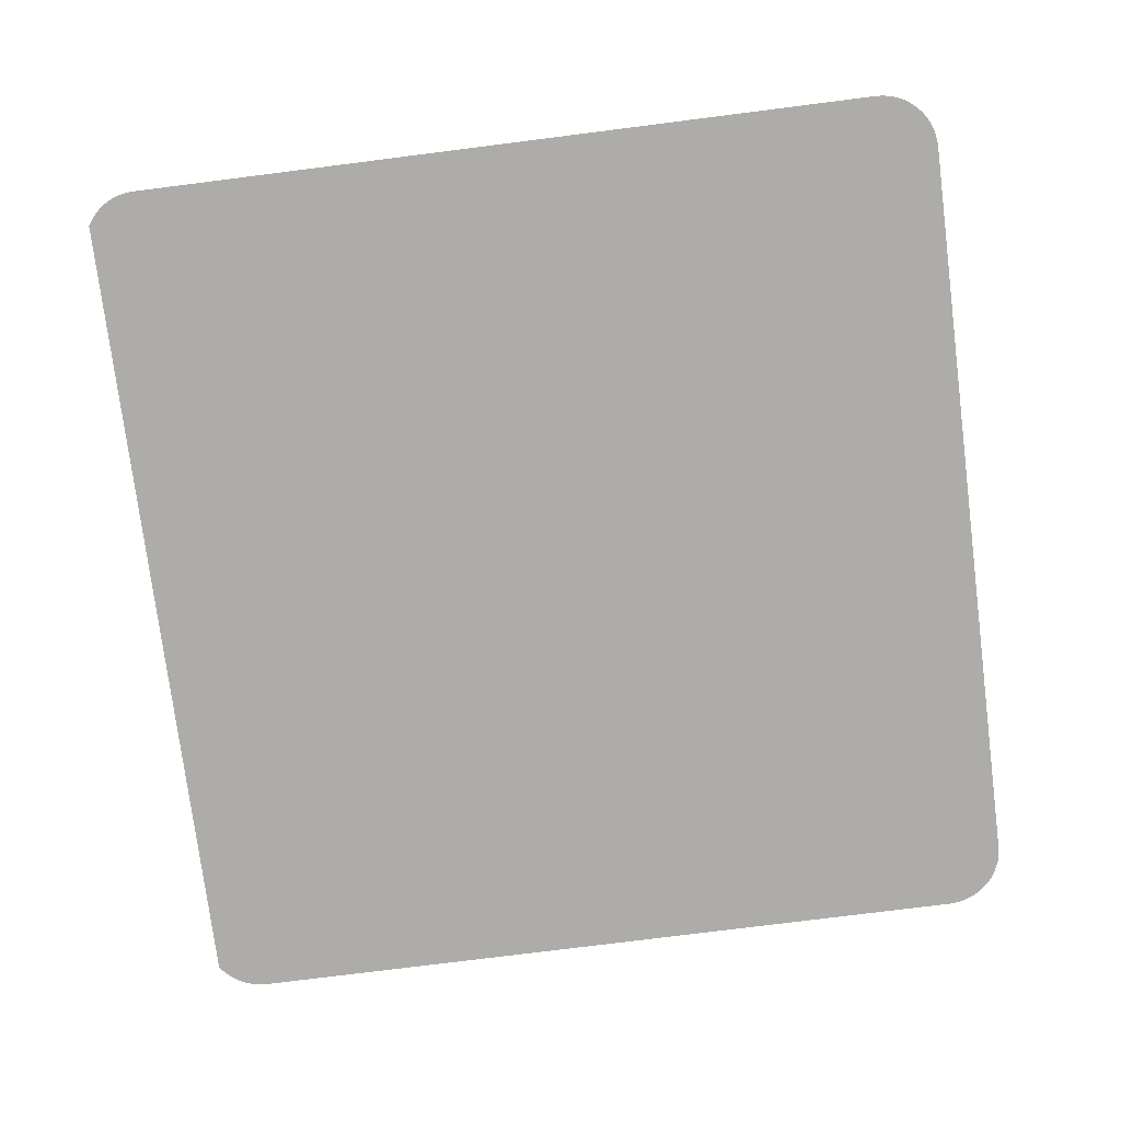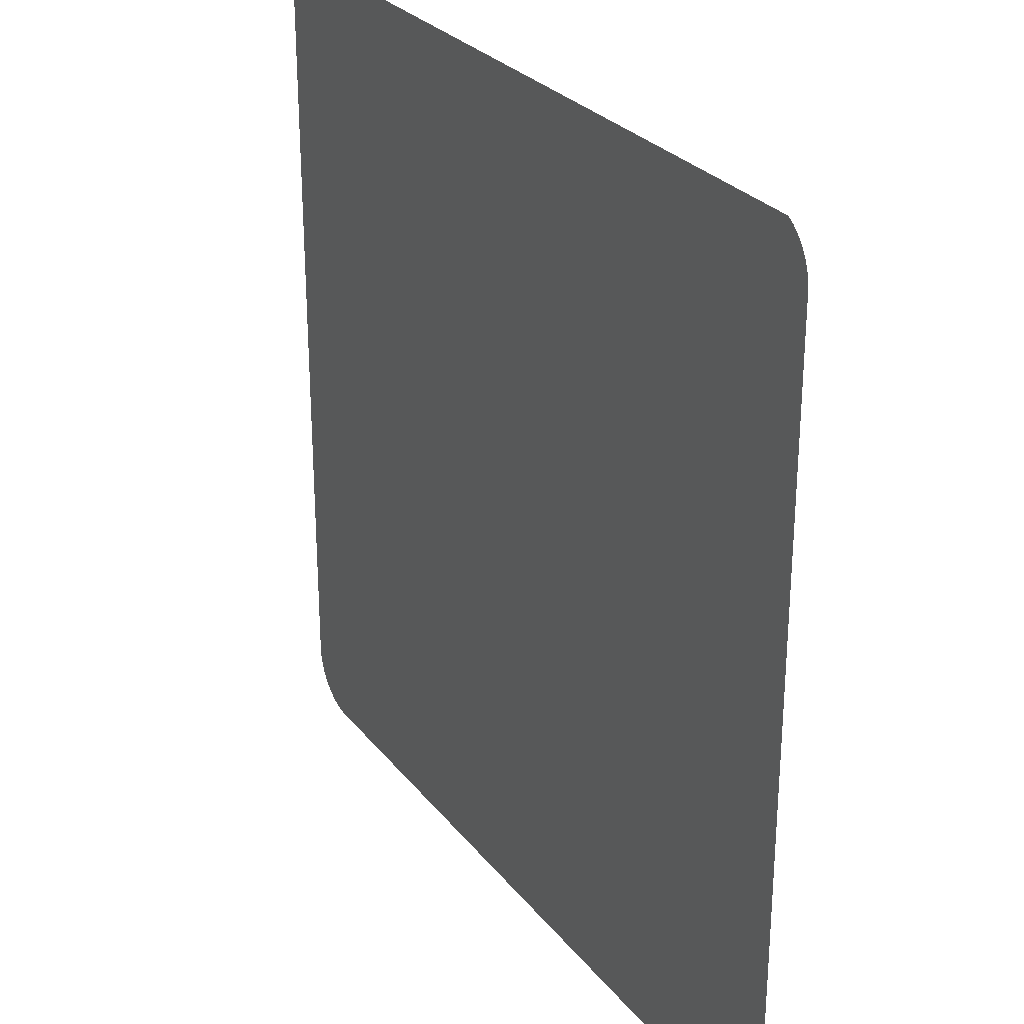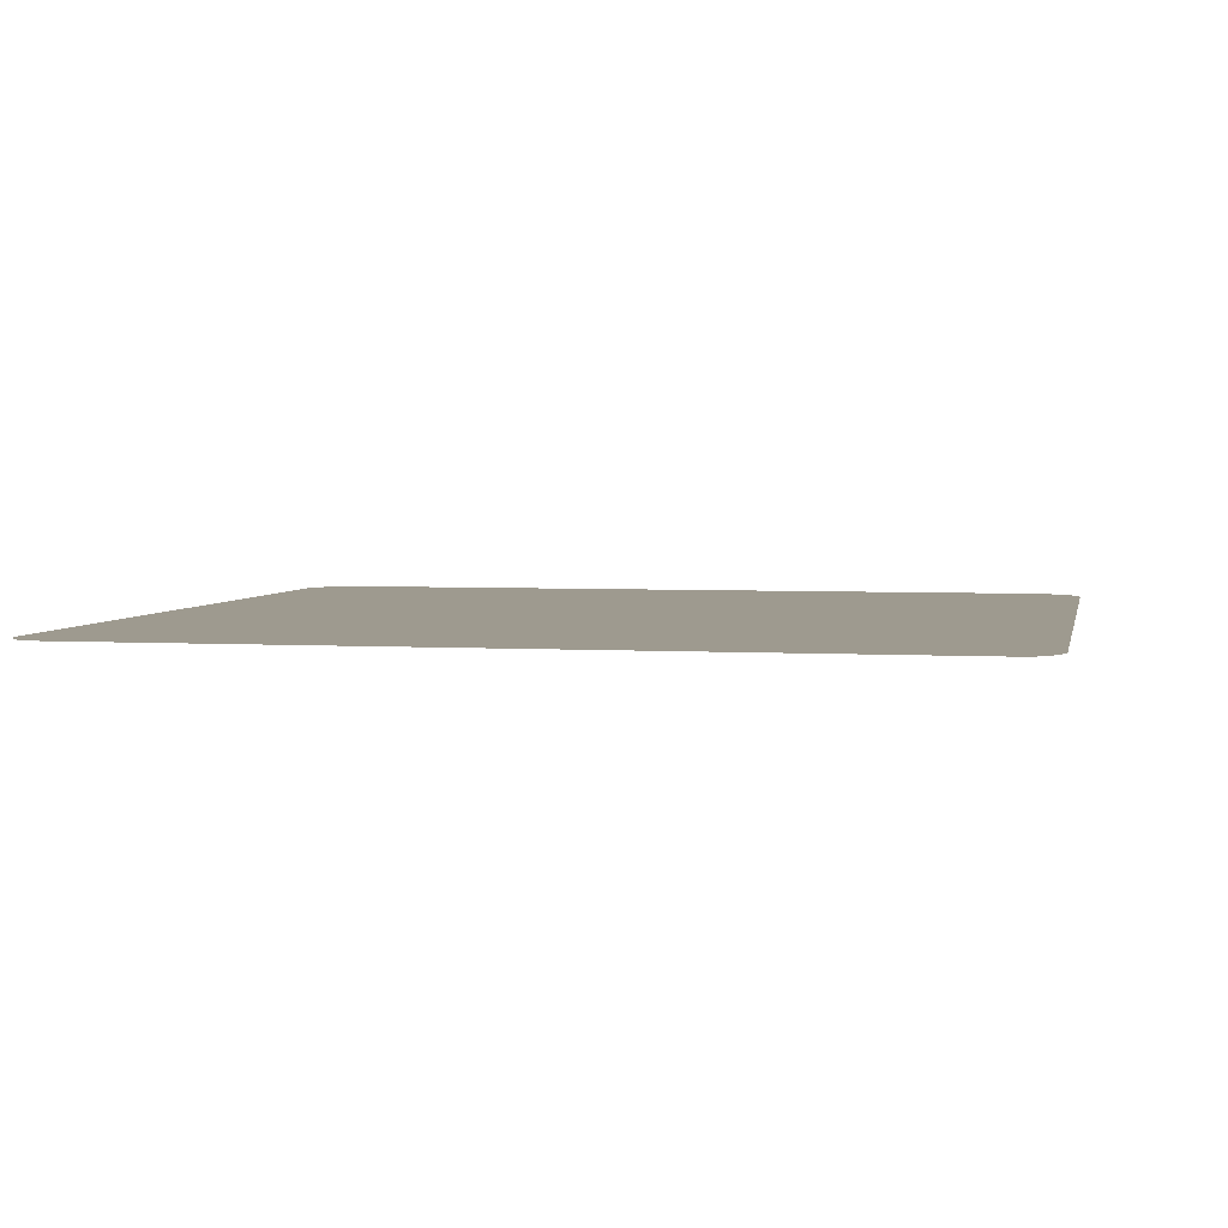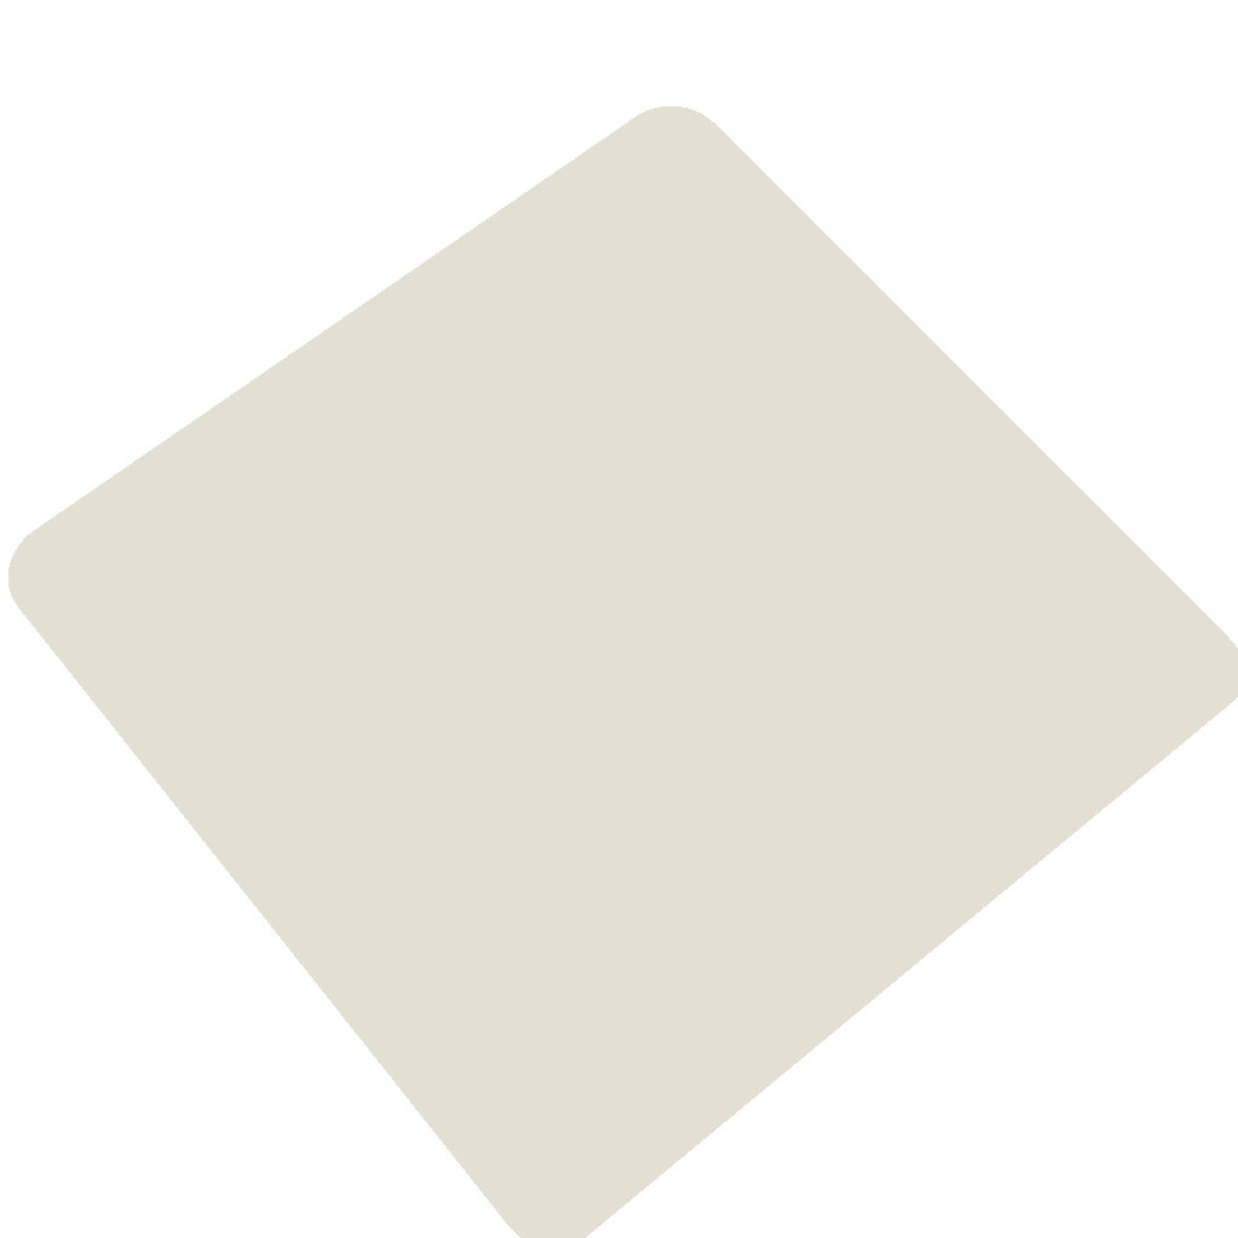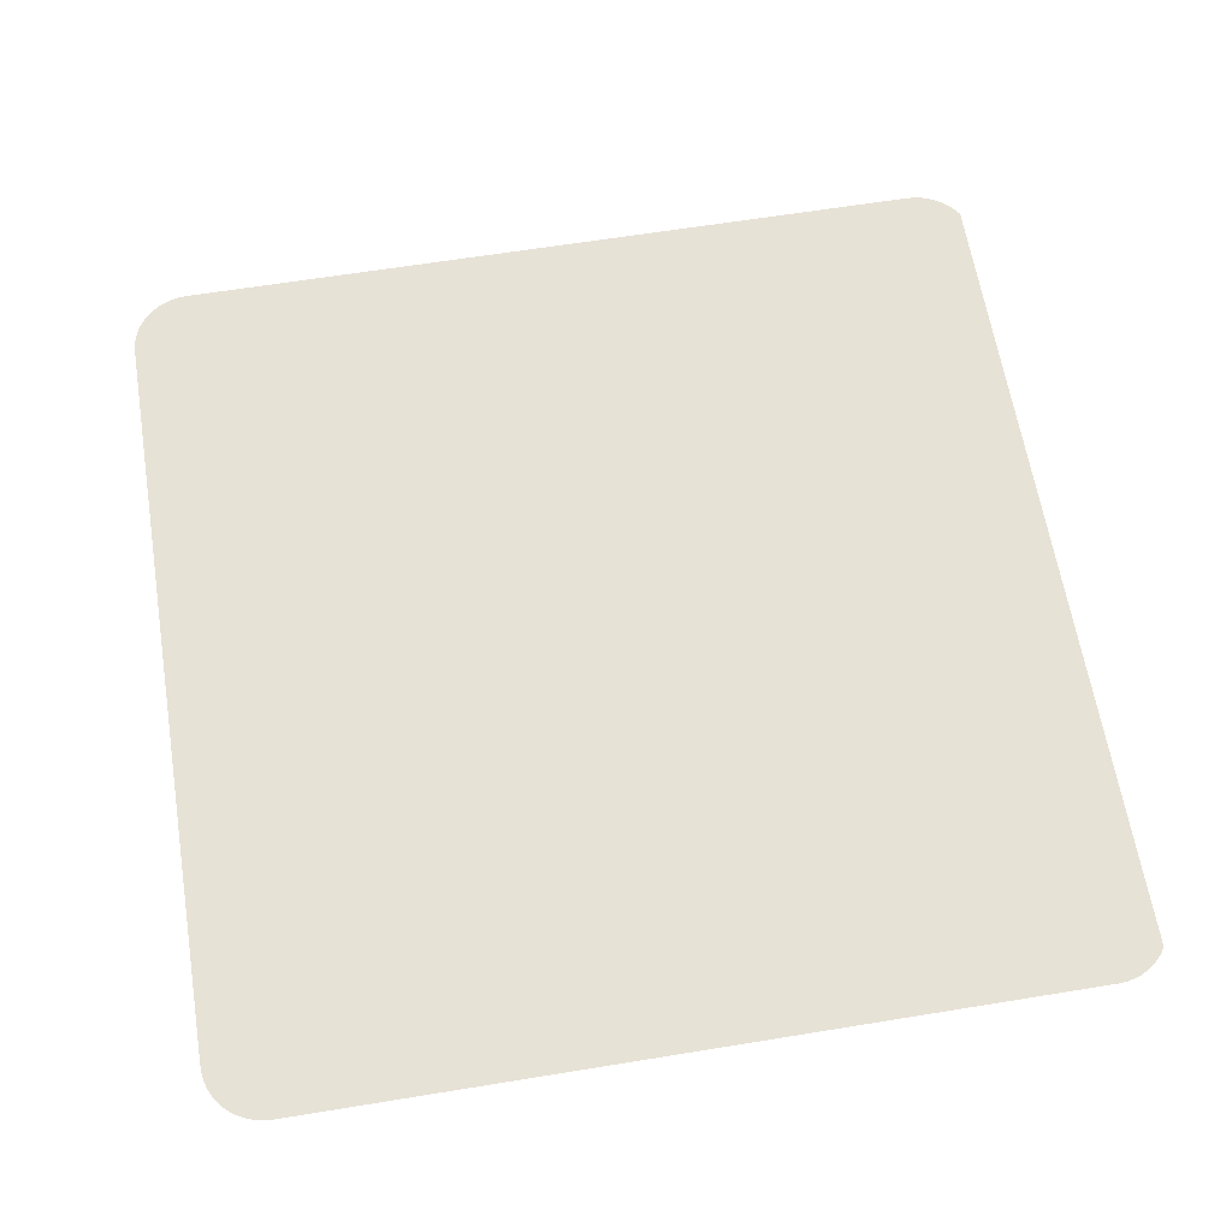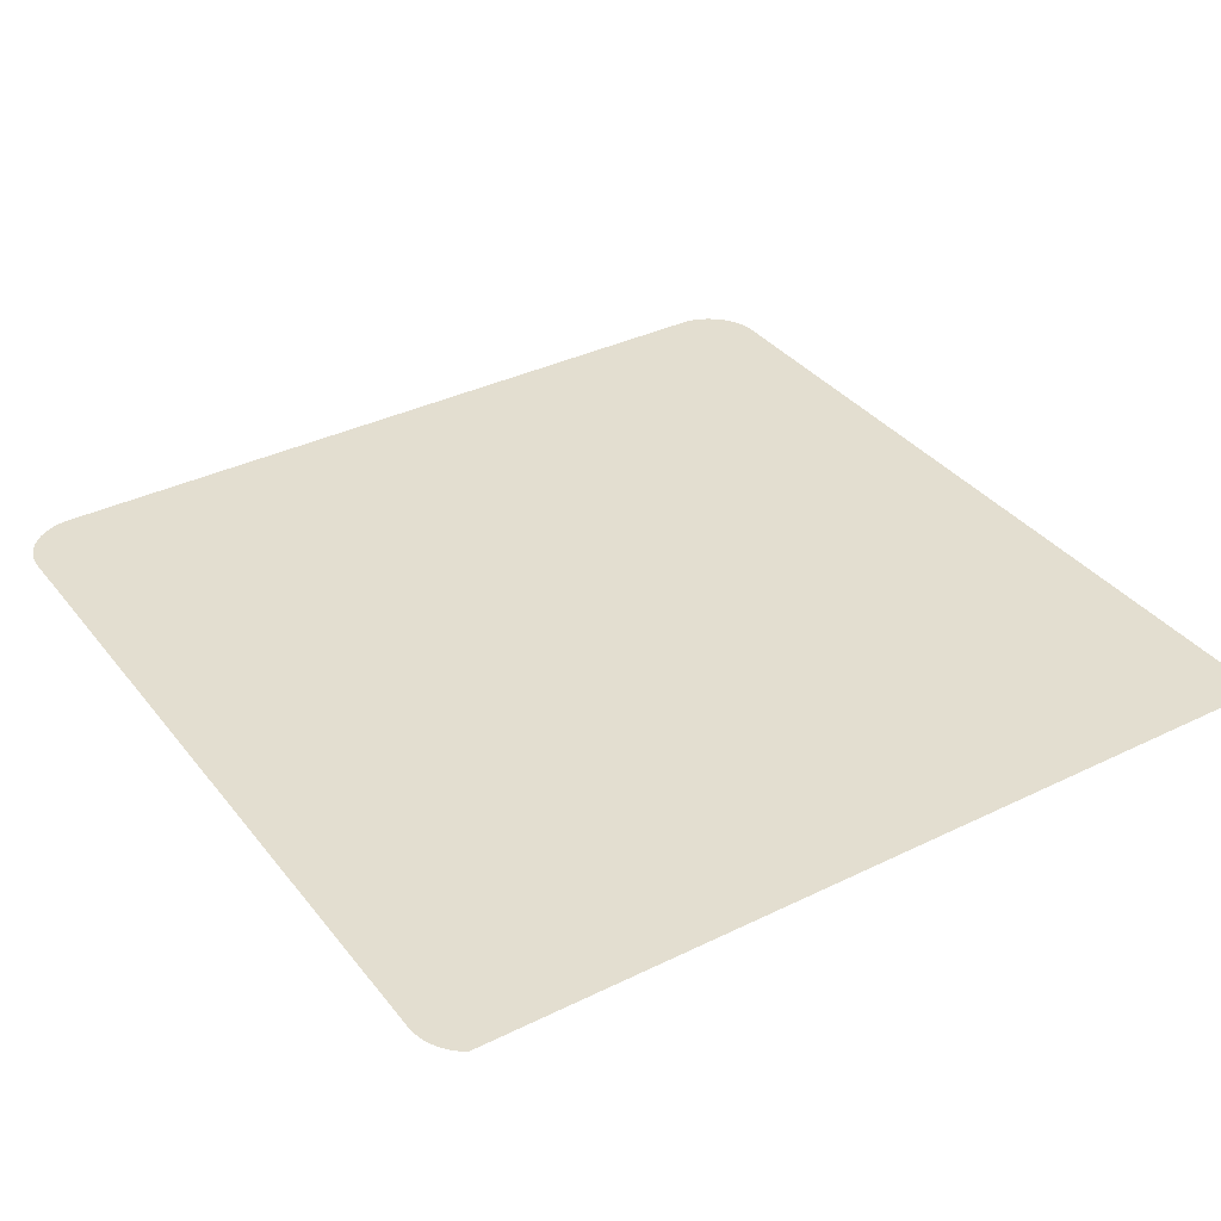
<metadata>
{"format":"obj","ext":"obj","renderer":"f3d","projection":"perspective","resolution":1024,"background":"white","views":[{"elev":-76.6,"azim":97.2,"up":"+Y"},{"elev":27.8,"azim":60.0,"up":"+Z"},{"elev":3.7,"azim":11.4,"up":"+Y"},{"elev":66.4,"azim":-39.4,"up":"+Y"},{"elev":62.9,"azim":-99.4,"up":"+Y"},{"elev":35.8,"azim":-32.9,"up":"+Y"}]}
</metadata>
<code>
o #ID2543
v -0.2 0.006883 0.04707
v -0.2001 0.006883 0.01866
v -0.2001 0.006883 0.04679
v -0.2 0.006883 0.01838
v -0.2 0.006883 0.04734
v -0.2 0.006883 0.0181
v -0.1999 0.006883 0.04761
v -0.1999 0.006883 0.01784
v -0.1998 0.006883 0.04787
v -0.1998 0.006883 0.01758
v -0.1996 0.006883 0.0481
v -0.1996 0.006883 0.01735
v -0.1994 0.006883 0.04831
v -0.1994 0.006883 0.01713
v -0.1992 0.006883 0.0485
v -0.1992 0.006883 0.01695
v -0.199 0.006883 0.01679
v -0.1991 0.006883 0.0486
v -0.1687 0.006883 0.04866
v -0.1987 0.006883 0.01666
v -0.1985 0.006883 0.01657
v -0.1982 0.006883 0.01652
v -0.1979 0.006883 0.0165
v -0.1698 0.006883 0.0165
v -0.1695 0.006883 0.01652
v -0.1692 0.006883 0.01657
v -0.169 0.006883 0.01666
v -0.1687 0.006883 0.01679
v -0.1685 0.006883 0.01695
v -0.1685 0.006883 0.0485
v -0.1683 0.006883 0.01713
v -0.1683 0.006883 0.04831
v -0.1681 0.006883 0.0481
v -0.1681 0.006883 0.01735
v -0.1679 0.006883 0.04787
v -0.1679 0.006883 0.01758
v -0.1678 0.006883 0.04761
v -0.1678 0.006883 0.01784
v -0.1677 0.006883 0.04734
v -0.1677 0.006883 0.0181
v -0.1676 0.006883 0.04707
v -0.1676 0.006883 0.01838
v -0.1676 0.006883 0.04679
v -0.1676 0.006883 0.01866
f 1 2 3
f 3 2 1
f 2 1 4
f 4 1 2
f 4 1 5
f 5 1 4
f 4 5 6
f 6 5 4
f 6 5 7
f 7 5 6
f 6 7 8
f 8 7 6
f 8 7 9
f 9 7 8
f 8 9 10
f 10 9 8
f 10 9 11
f 11 9 10
f 10 11 12
f 12 11 10
f 12 11 13
f 13 11 12
f 12 13 14
f 14 13 12
f 14 13 15
f 15 13 14
f 14 15 16
f 16 15 14
f 16 15 17
f 17 15 16
f 17 15 18
f 18 15 17
f 17 18 19
f 19 18 17
f 17 19 20
f 20 19 17
f 20 19 21
f 21 19 20
f 21 19 22
f 22 19 21
f 22 19 23
f 23 19 22
f 23 19 24
f 24 19 23
f 24 19 25
f 25 19 24
f 25 19 26
f 26 19 25
f 26 19 27
f 27 19 26
f 27 19 28
f 28 19 27
f 28 19 29
f 29 19 28
f 29 19 30
f 30 19 29
f 29 30 31
f 31 30 29
f 31 30 32
f 32 30 31
f 31 32 33
f 33 32 31
f 31 33 34
f 34 33 31
f 34 33 35
f 35 33 34
f 34 35 36
f 36 35 34
f 36 35 37
f 37 35 36
f 36 37 38
f 38 37 36
f 38 37 39
f 39 37 38
f 38 39 40
f 40 39 38
f 40 39 41
f 41 39 40
f 40 41 42
f 42 41 40
f 42 41 43
f 43 41 42
f 42 43 44
f 44 43 42

</code>
